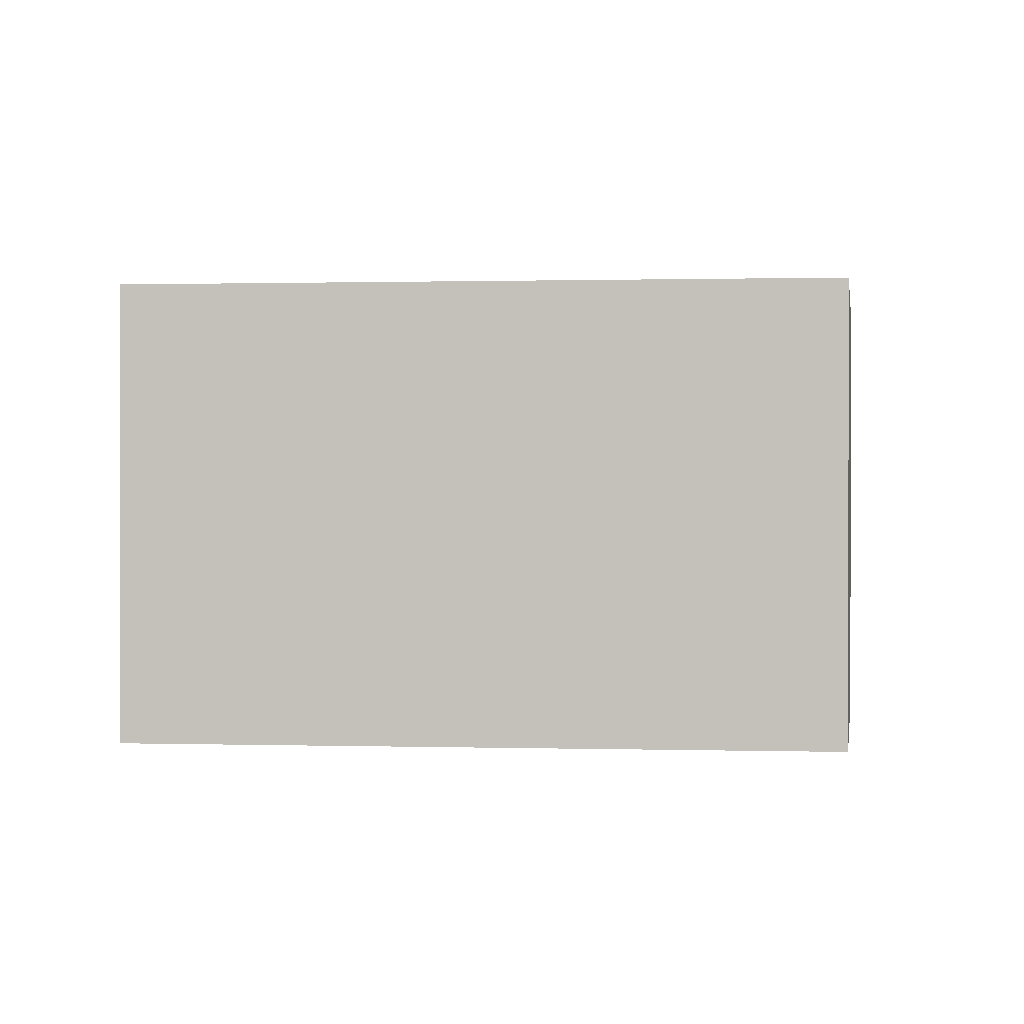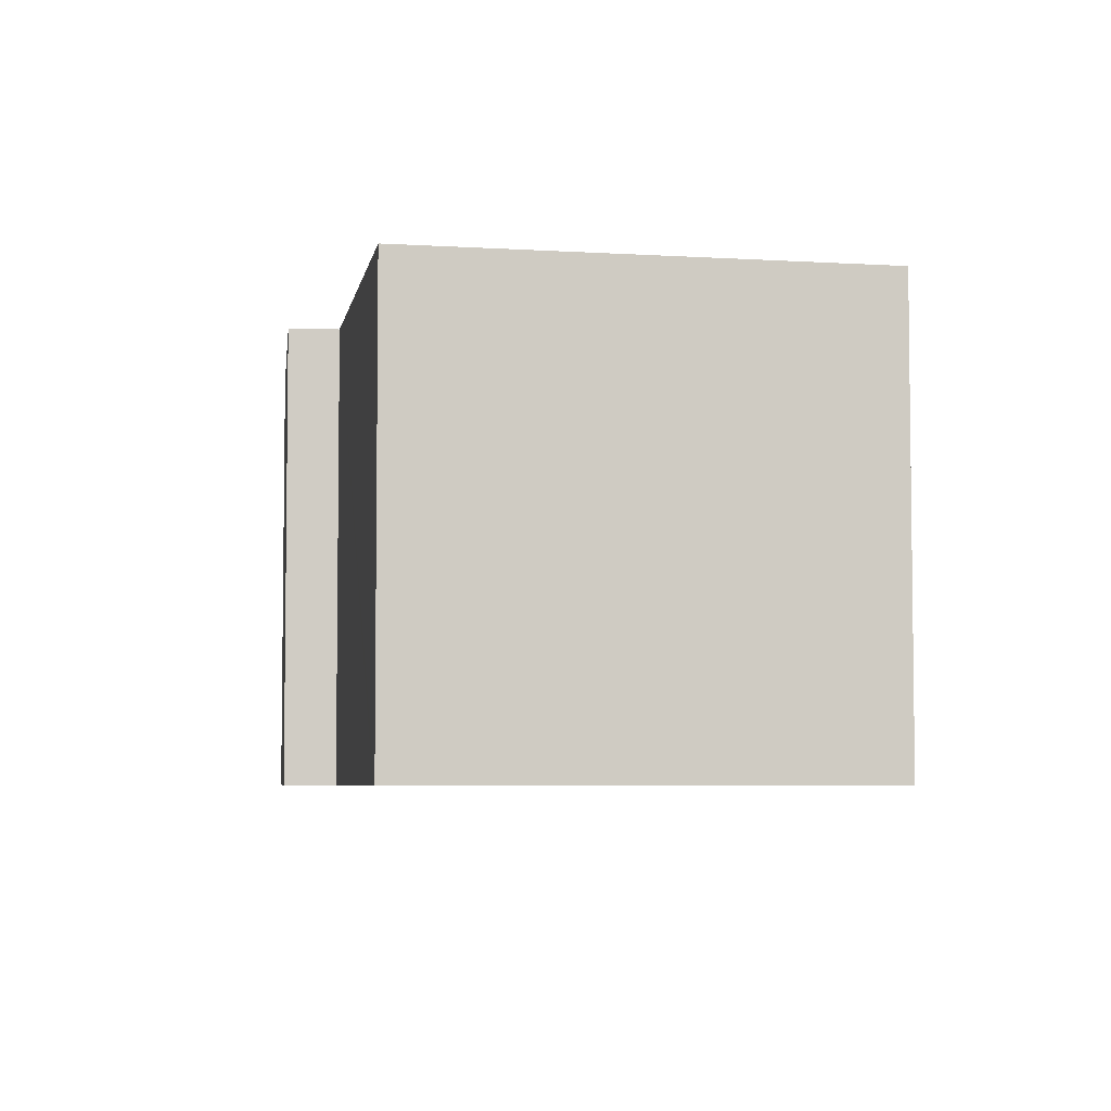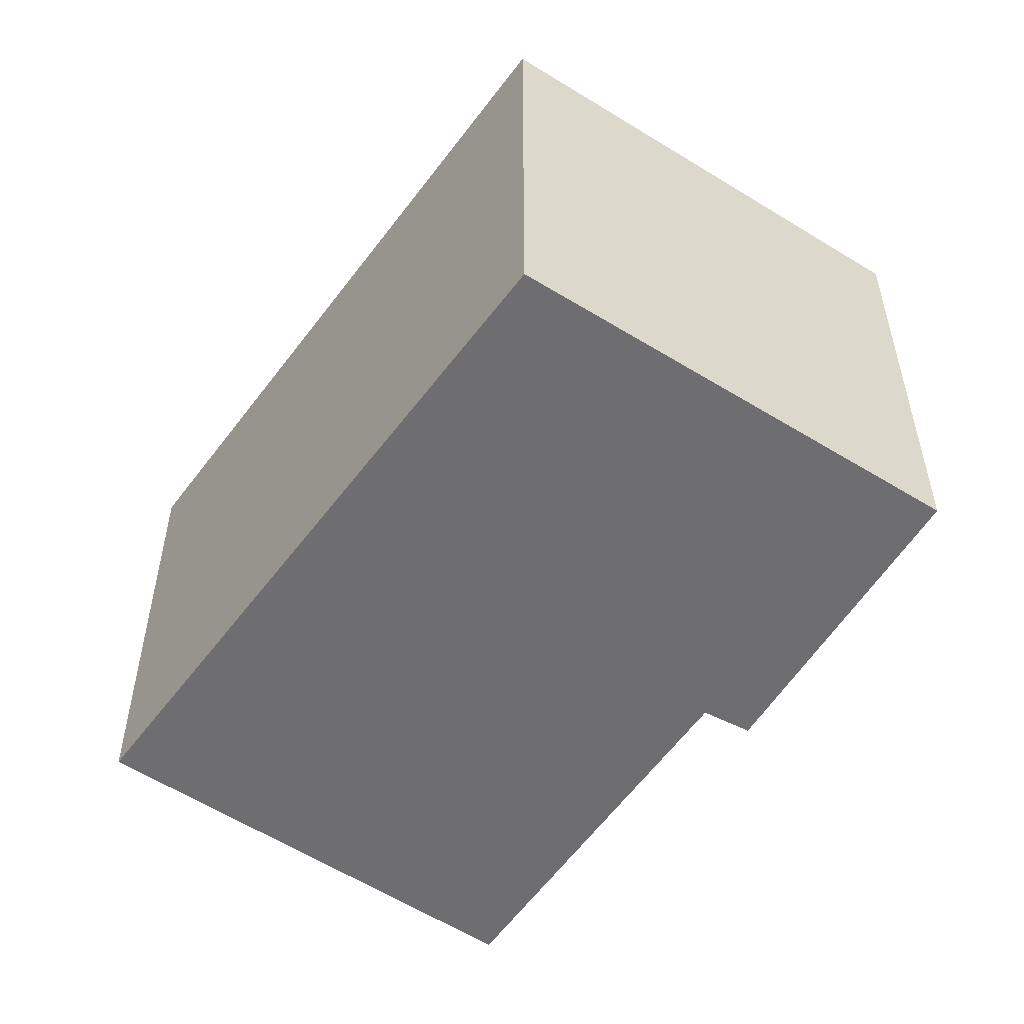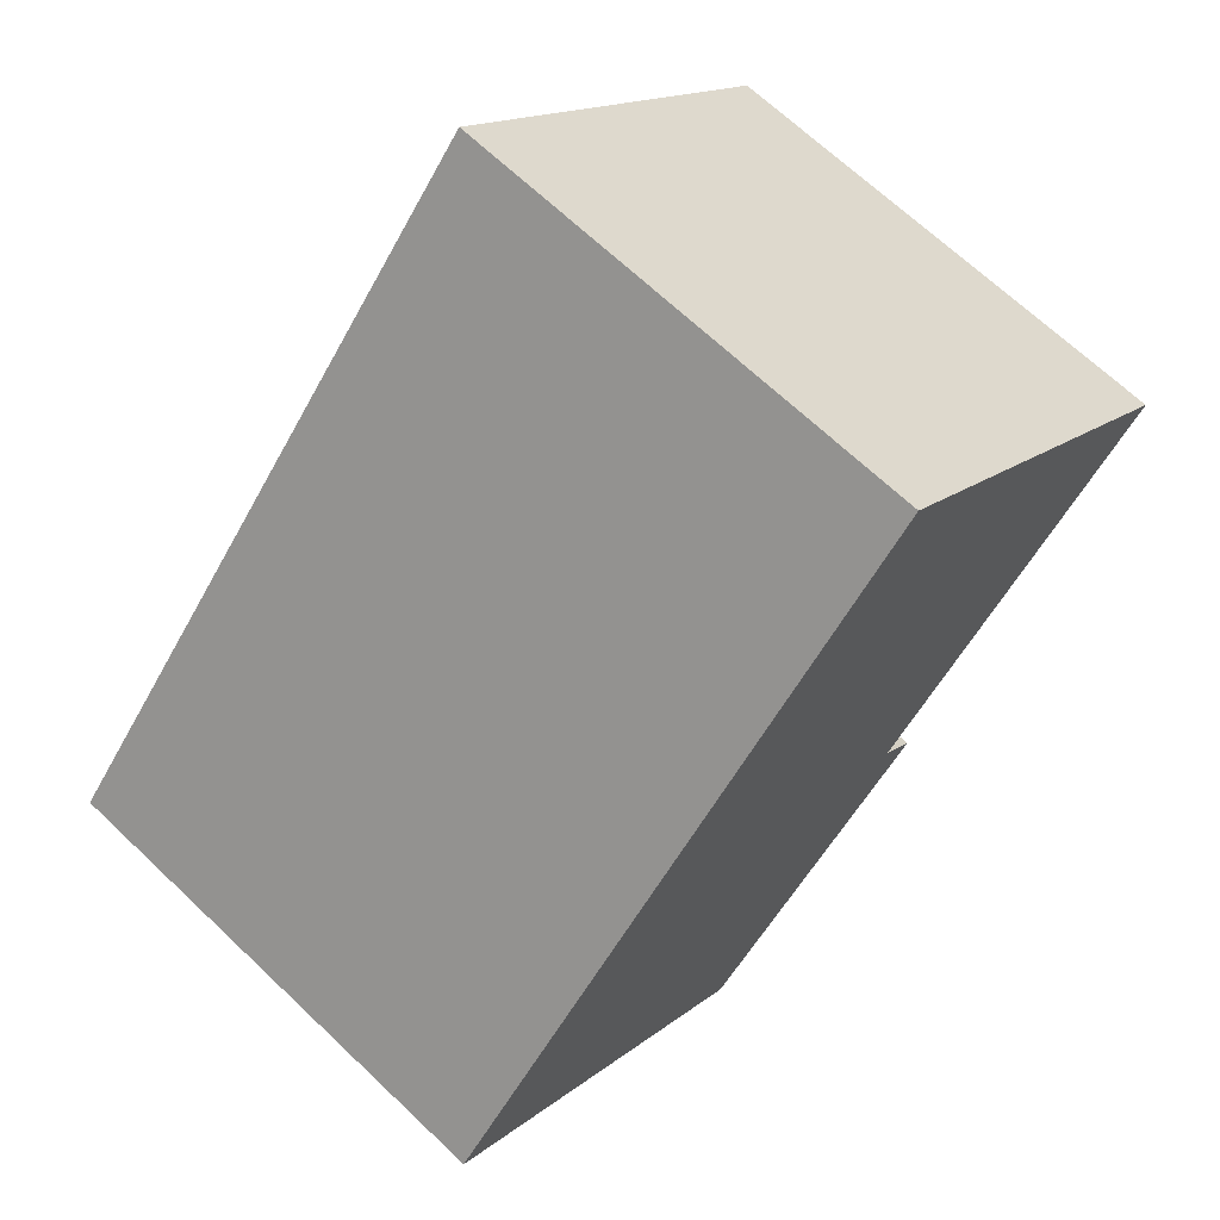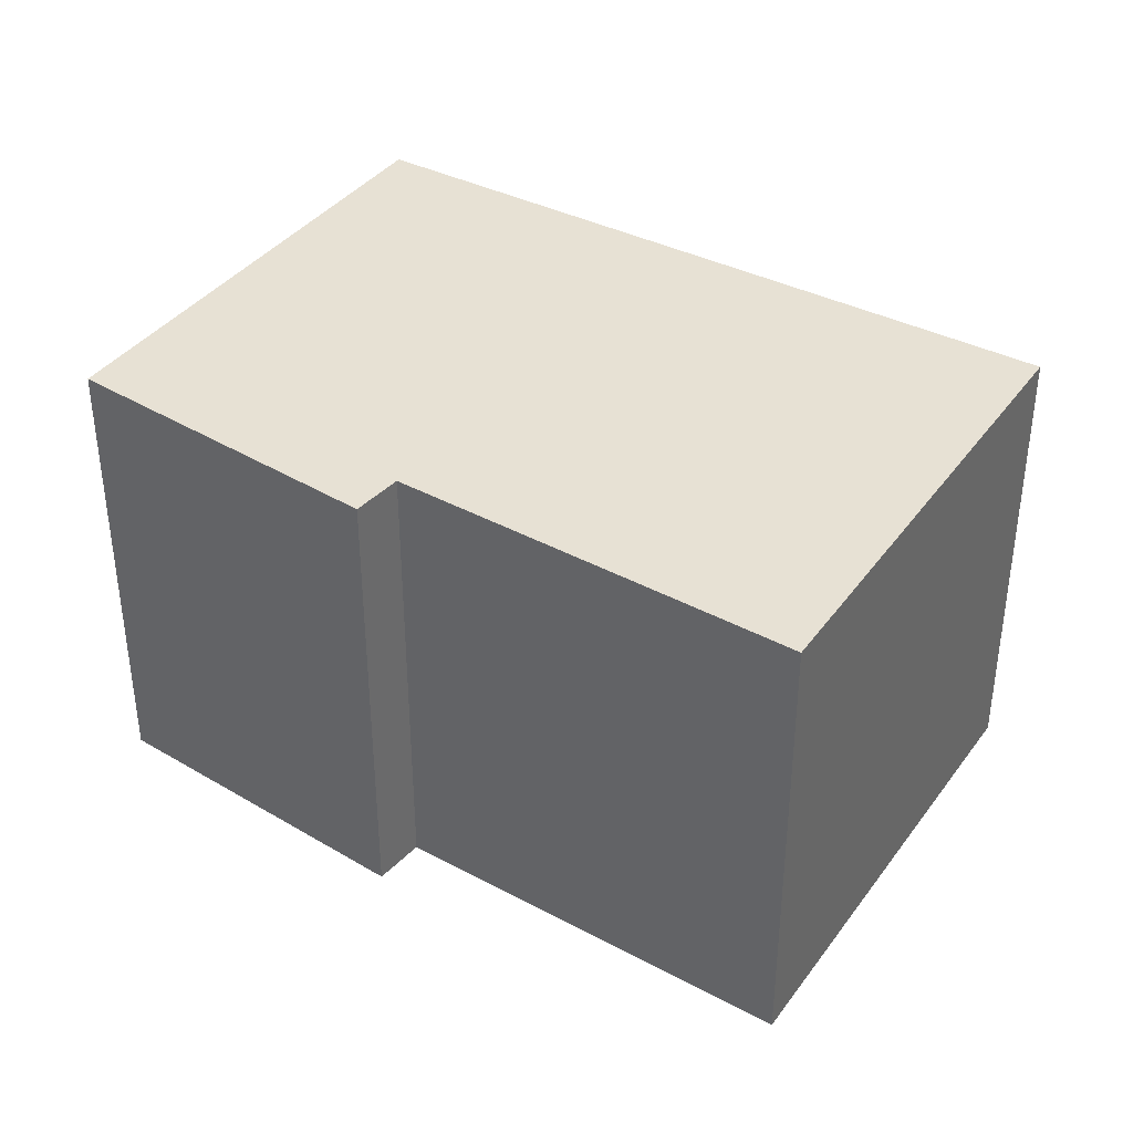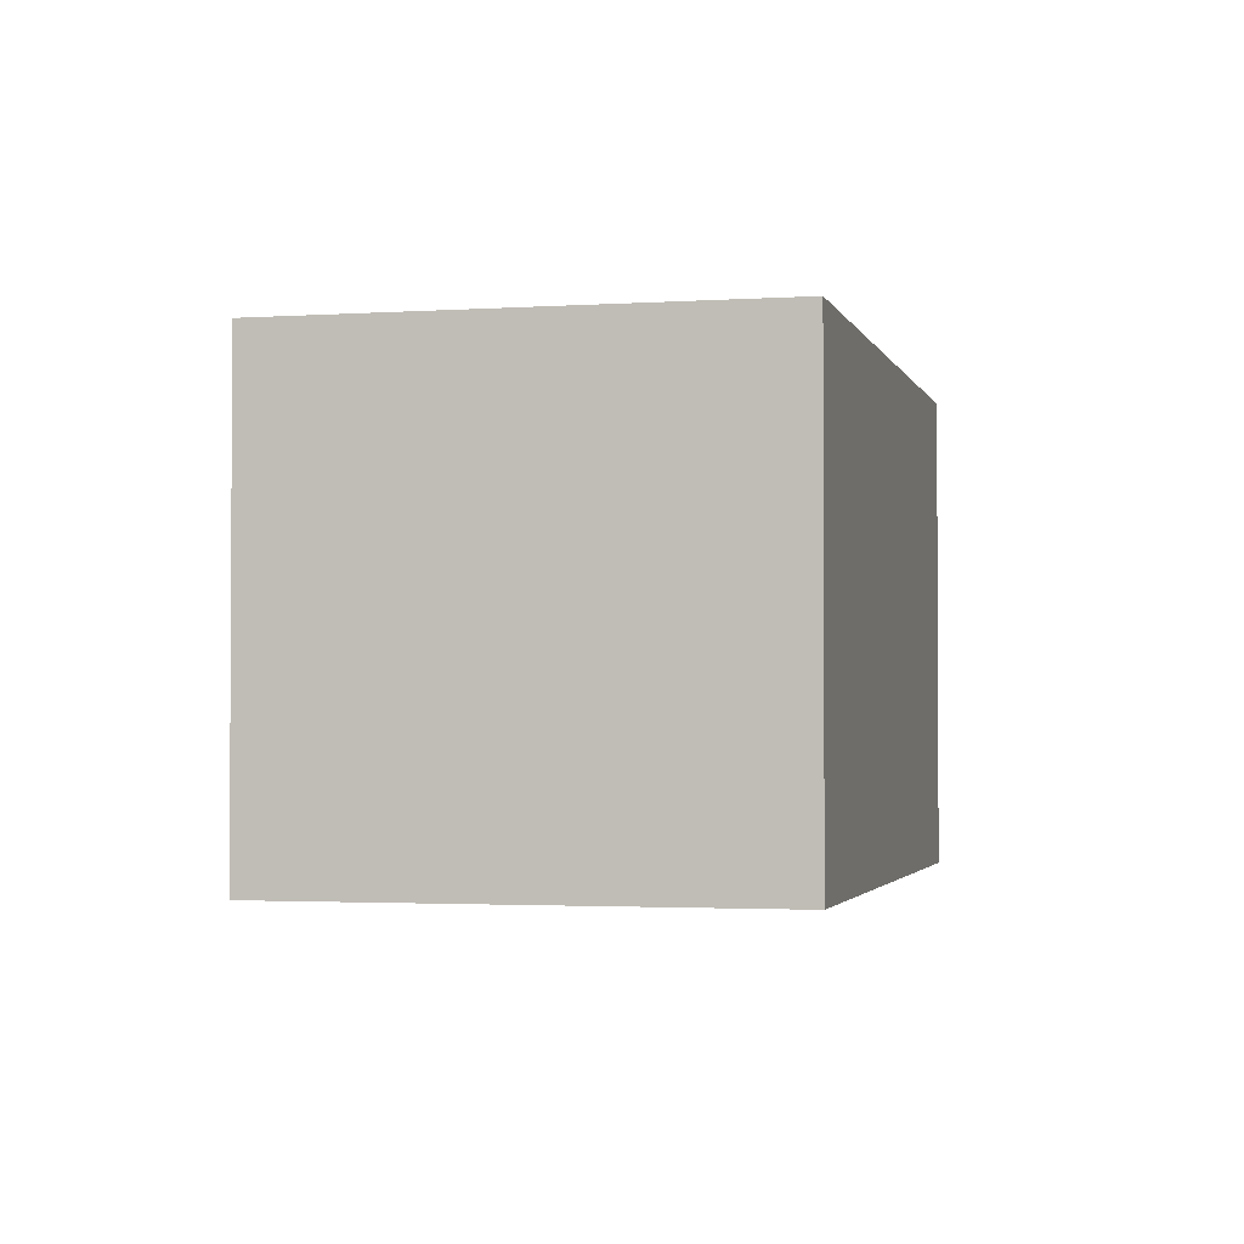
<metadata>
{"format":"obj","ext":"obj","renderer":"f3d","projection":"perspective","resolution":1024,"background":"white","views":[{"elev":0.6,"azim":52.8,"up":"+Y"},{"elev":-5.2,"azim":-55.2,"up":"+Y"},{"elev":-54.4,"azim":100.9,"up":"+Y"},{"elev":67.6,"azim":133.6,"up":"+Z"},{"elev":39.6,"azim":-101.8,"up":"+Y"},{"elev":-2.1,"azim":-30.0,"up":"+Y"}]}
</metadata>
<code>
v  1.747 2.989 -2.042
v  3.273 2.989 -3.522
v  1.686 2.989 -2.116
v  1.899 2.989 -1.856
v  5.436 2.989 -1.292
v  0.077 2.989 -0.075
v  0 2.989 1.83e-16
v  2.062 2.989 1.982
v  2.219 2.989 2.133
v  0 0 0
v  2.219 -1.306e-16 2.133
v  2.062 -1.214e-16 1.982
v  1.686 1.296e-16 -2.116
v  1.899 1.136e-16 -1.856
v  1.747 1.25e-16 -2.042
v  5.436 7.911e-17 -1.292
v  3.273 2.157e-16 -3.522
v  0.077 4.592e-18 -0.075
g defaultobject
f 1 2 3
f 2 1 4
f 2 4 5
f 5 4 6
f 5 6 7
f 5 7 8
f 5 8 9
f 10 8 7
f 8 10 9
f 9 10 11
f 11 10 12
f 13 1 3
f 1 13 4
f 4 13 14
f 14 13 15
f 11 5 9
f 5 11 16
f 16 2 5
f 2 16 17
f 17 3 2
f 3 17 13
f 6 10 7
f 10 6 4
f 10 4 18
f 18 4 14
f 16 13 17
f 13 16 15
f 15 16 14
f 14 16 11
f 14 11 18
f 18 11 12
f 18 12 10

</code>
